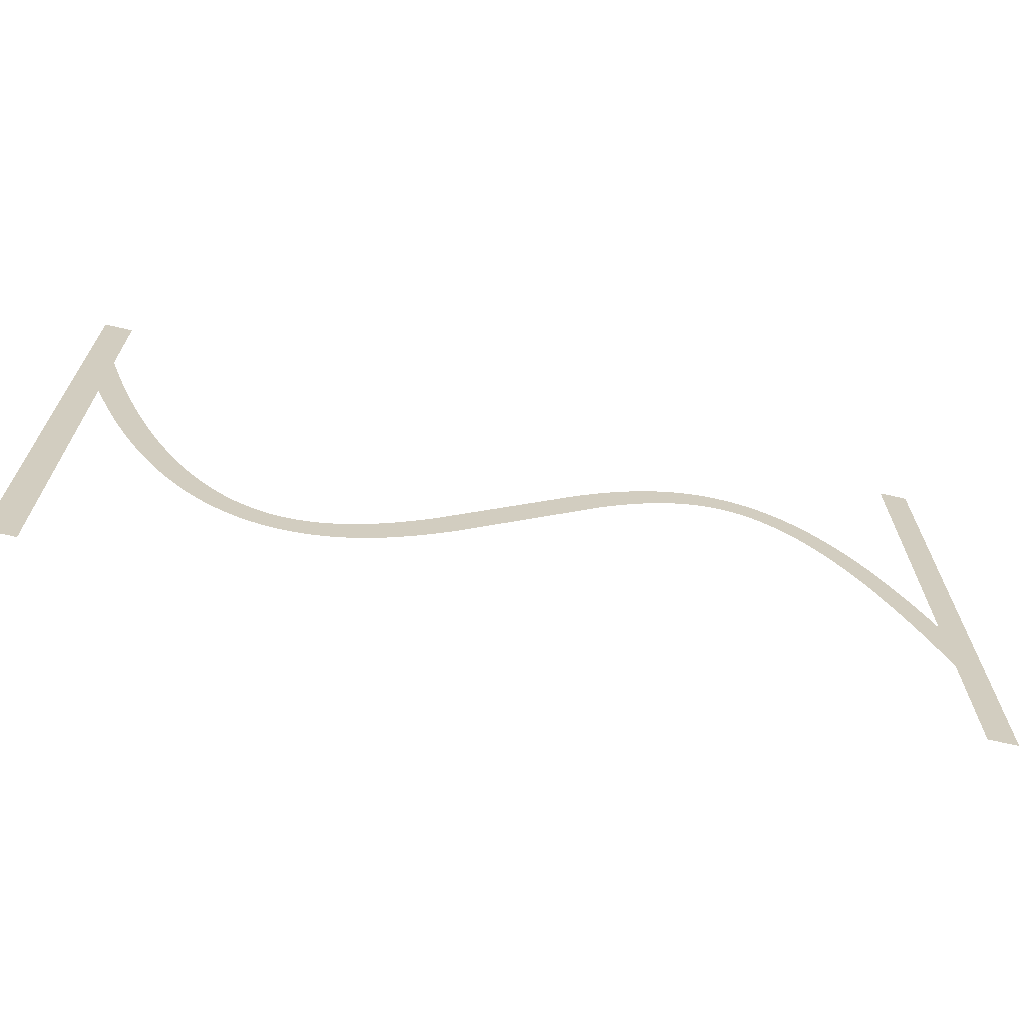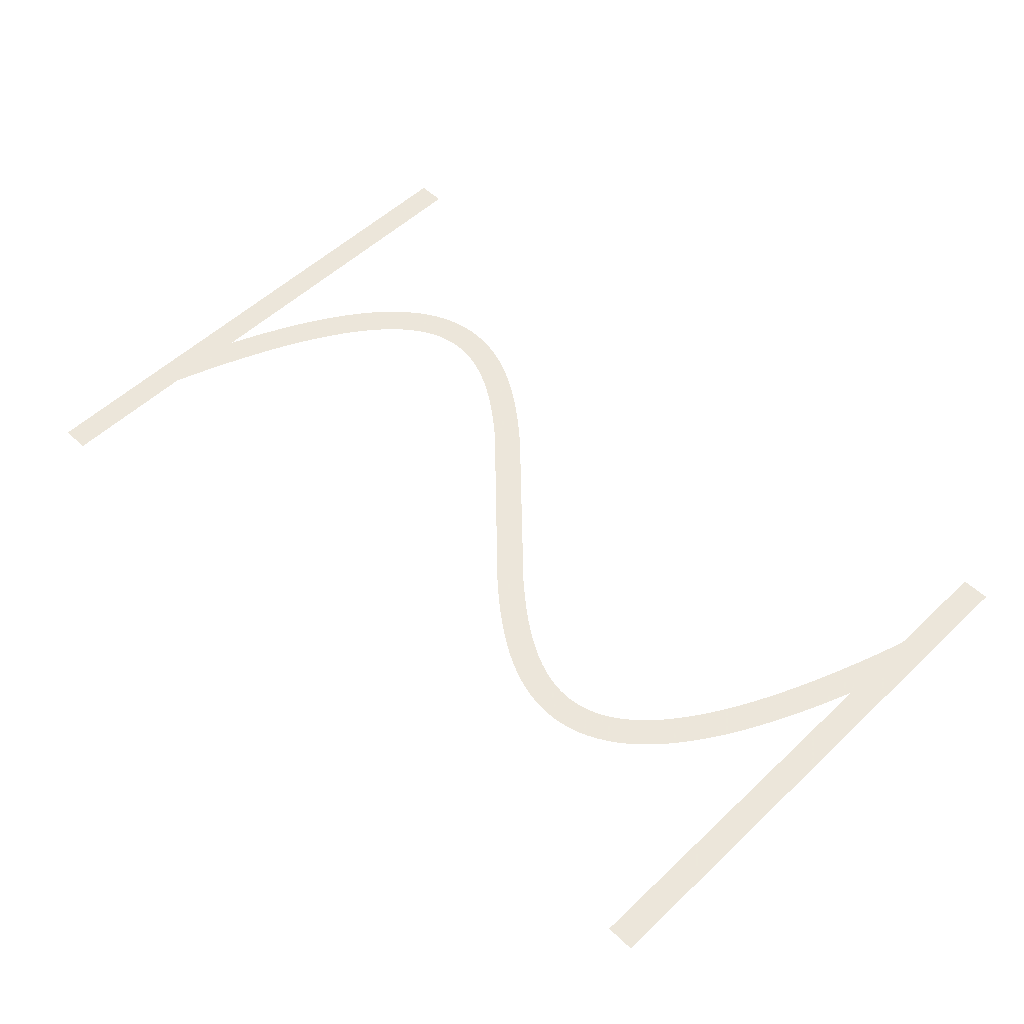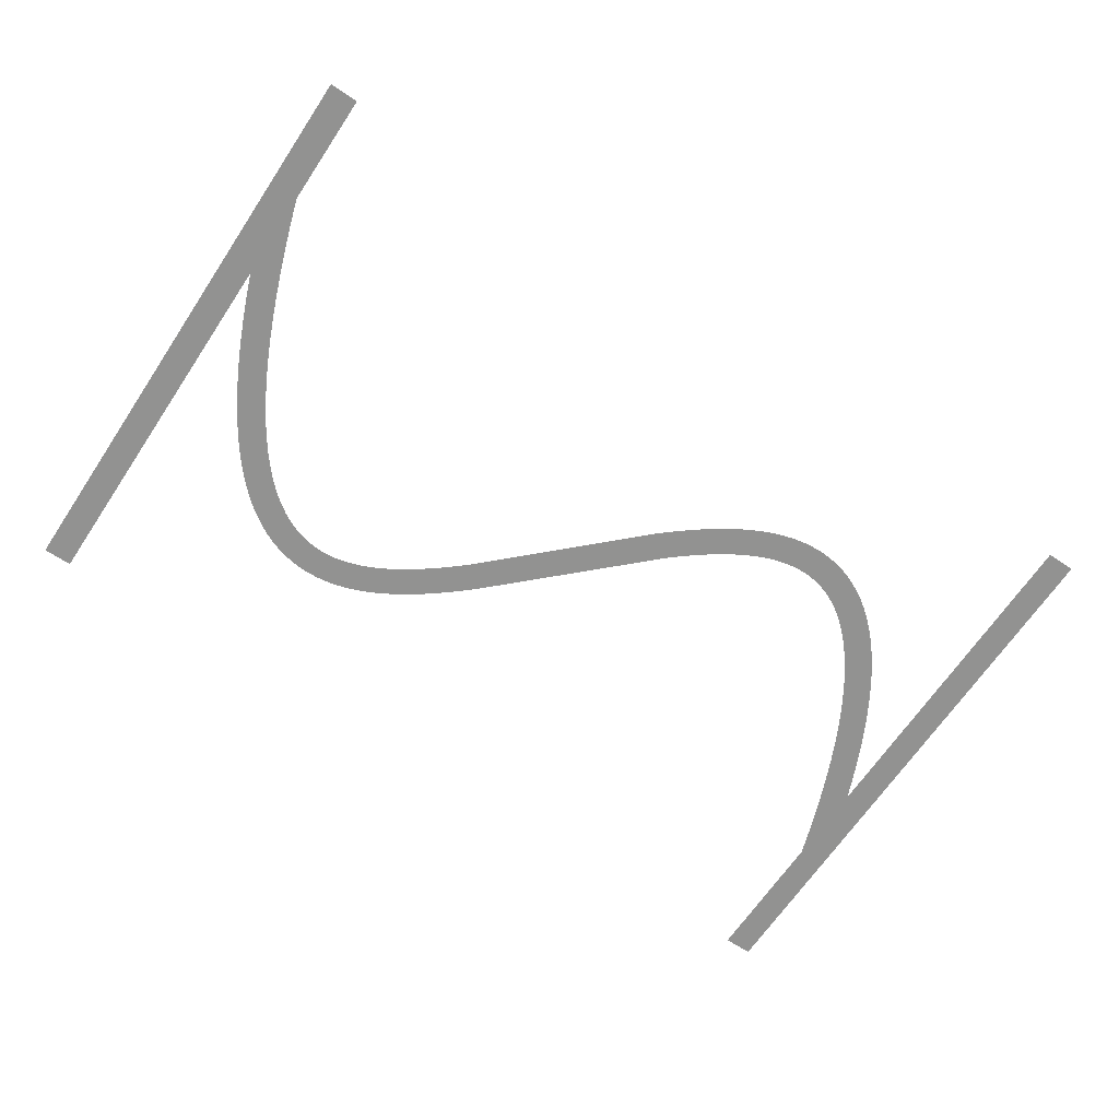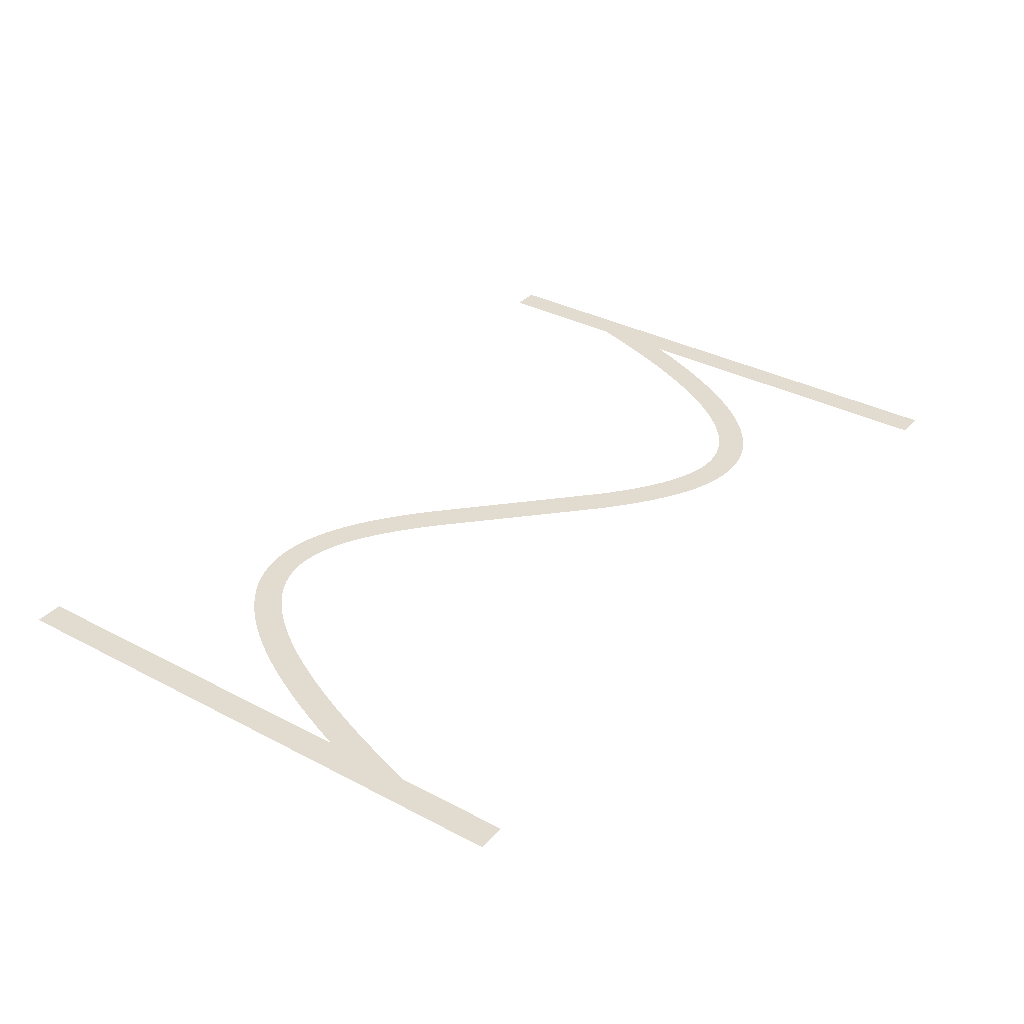
<metadata>
{"format":"obj","ext":"obj","renderer":"f3d","projection":"perspective","resolution":1024,"background":"white","views":[{"elev":-67.8,"azim":167.0,"up":"+Y"},{"elev":54.2,"azim":45.0,"up":"+Z"},{"elev":-66.2,"azim":146.3,"up":"+Z"},{"elev":34.2,"azim":125.4,"up":"+Z"}]}
</metadata>
<code>
v 1.47 -3.179 -23.8
v 2.095 -1.734 -23.8
v 2.695 -0.4331 -23.8
v 3.324 0.8395 -23.8
v 3.924 1.974 -23.8
v 4.524 3.027 -23.8
v 4.556 3.081 -23.8
v 5.156 4.056 -23.8
v 5.791 5.006 -23.8
v 6.391 5.829 -23.8
v 6.429 5.878 -23.8
v 7.029 6.628 -23.8
v 7.671 7.355 -23.8
v 8.315 8.009 -23.8
v 8.963 8.593 -23.8
v 9.612 9.109 -23.8
v 10.26 9.559 -23.8
v 10.92 9.943 -23.8
v 10.97 9.972 -23.8
v 11.57 10.26 -23.8
v 11.63 10.29 -23.8
v 12.23 10.53 -23.8
v 12.29 10.55 -23.8
v 12.95 10.74 -23.8
v 13.61 10.88 -23.8
v 13.67 10.89 -23.8
v 14.27 10.97 -23.8
v 14.34 10.97 -23.8
v 15 11 -23.8
v 15.66 10.97 -23.8
v 15.73 10.97 -23.8
v 16.33 10.9 -23.8
v 16.39 10.89 -23.8
v 16.99 10.77 -23.8
v 17.05 10.76 -23.8
v 17.65 10.61 -23.8
v 17.71 10.59 -23.8
v 18.31 10.39 -23.8
v 18.37 10.37 -23.8
v 18.97 10.13 -23.8
v 19.03 10.11 -23.8
v 19.63 9.839 -23.8
v 20.28 9.504 -23.8
v 20.88 9.166 -23.8
v 20.94 9.134 -23.8
v 21.54 8.764 -23.8
v 22.19 8.331 -23.8
v 22.79 7.906 -23.8
v 23.39 7.456 -23.8
v 24.04 6.945 -23.8
v 24.64 6.45 -23.8
v 25.24 5.937 -23.8
v 25.88 5.365 -23.8
v 35.48 -3.907 -23.8
v 36.04 -4.4 -23.8
v 36.64 -4.91 -23.8
v 37.24 -5.404 -23.8
v 37.8 -5.85 -23.8
v 38.39 -6.288 -23.8
v 38.97 -6.7 -23.8
v 39.54 -7.076 -23.8
v 40.11 -7.427 -23.8
v 40.68 -7.752 -23.8
v 41.23 -8.029 -23.8
v 41.79 -8.283 -23.8
v 42.34 -8.498 -23.8
v 42.88 -8.677 -23.8
v 43.42 -8.816 -23.8
v 43.95 -8.918 -23.8
v 44.48 -8.979 -23.8
v 45 -8.999 -23.8
v 45.52 -8.979 -23.8
v 46.04 -8.914 -23.8
v 46.55 -8.805 -23.8
v 47.07 -8.651 -23.8
v 47.6 -8.443 -23.8
v 48.13 -8.184 -23.8
v 48.66 -7.872 -23.8
v 49.2 -7.498 -23.8
v 49.75 -7.06 -23.8
v 50.31 -6.557 -23.8
v 50.87 -5.986 -23.8
v 51.43 -5.353 -23.8
v 52 -4.636 -23.8
v 52.58 -3.84 -23.8
v 53.16 -2.984 -23.8
v 53.74 -2.035 -23.8
v 54.32 -1.01 -23.8
v 54.91 0.09866 -23.8
v 55.5 1.285 -23.8
v 56.09 2.585 -23.8
v 56.67 3.916 -23.8
v 57.27 5.391 -23.8
v 57.87 6.958 -23.8
v 58.45 8.562 -23.8
v 59.05 10.31 -23.8
v 59.65 12.16 -23.8
v 59.67 12.21 -23.8
v 59.67 20 -23.8
v 61.67 20 -23.8
v 61.67 -20 -23.8
v 59.67 -20 -23.8
v 59.67 6.057 -23.8
v 59.13 4.655 -23.8
v 58.53 3.179 -23.8
v 57.9 1.734 -23.8
v 57.3 0.4331 -23.8
v 56.68 -0.8395 -23.8
v 56.08 -1.974 -23.8
v 55.48 -3.027 -23.8
v 55.44 -3.081 -23.8
v 54.84 -4.056 -23.8
v 54.21 -5.006 -23.8
v 53.61 -5.829 -23.8
v 53.57 -5.878 -23.8
v 52.97 -6.628 -23.8
v 52.33 -7.355 -23.8
v 51.68 -8.009 -23.8
v 51.04 -8.593 -23.8
v 50.39 -9.109 -23.8
v 49.74 -9.559 -23.8
v 49.08 -9.943 -23.8
v 49.03 -9.972 -23.8
v 48.43 -10.26 -23.8
v 48.37 -10.29 -23.8
v 47.77 -10.53 -23.8
v 47.71 -10.55 -23.8
v 47.05 -10.74 -23.8
v 46.39 -10.88 -23.8
v 46.33 -10.89 -23.8
v 45.73 -10.97 -23.8
v 45.66 -10.97 -23.8
v 45 -11 -23.8
v 44.34 -10.97 -23.8
v 44.27 -10.97 -23.8
v 43.67 -10.9 -23.8
v 43.61 -10.89 -23.8
v 43.01 -10.77 -23.8
v 42.95 -10.76 -23.8
v 42.35 -10.61 -23.8
v 42.29 -10.59 -23.8
v 41.69 -10.39 -23.8
v 41.63 -10.37 -23.8
v 41.03 -10.13 -23.8
v 40.97 -10.11 -23.8
v 40.37 -9.839 -23.8
v 39.72 -9.504 -23.8
v 39.12 -9.166 -23.8
v 39.06 -9.134 -23.8
v 38.46 -8.764 -23.8
v 37.81 -8.331 -23.8
v 37.21 -7.906 -23.8
v 36.61 -7.456 -23.8
v 35.96 -6.945 -23.8
v 35.36 -6.451 -23.8
v 34.76 -5.937 -23.8
v 34.12 -5.365 -23.8
v 23.96 4.4 -23.8
v 23.36 4.909 -23.8
v 22.76 5.404 -23.8
v 22.2 5.85 -23.8
v 21.61 6.288 -23.8
v 21.03 6.7 -23.8
v 20.46 7.076 -23.8
v 19.89 7.427 -23.8
v 19.32 7.752 -23.8
v 18.77 8.029 -23.8
v 18.21 8.283 -23.8
v 17.66 8.498 -23.8
v 17.12 8.677 -23.8
v 16.58 8.816 -23.8
v 16.05 8.918 -23.8
v 15.52 8.979 -23.8
v 15 8.999 -23.8
v 14.48 8.979 -23.8
v 13.96 8.914 -23.8
v 13.45 8.805 -23.8
v 12.93 8.651 -23.8
v 12.4 8.443 -23.8
v 11.87 8.184 -23.8
v 11.34 7.872 -23.8
v 10.8 7.498 -23.8
v 10.25 7.06 -23.8
v 9.691 6.557 -23.8
v 9.129 5.986 -23.8
v 8.57 5.353 -23.8
v 7.997 4.636 -23.8
v 7.416 3.84 -23.8
v 6.844 2.984 -23.8
v 6.26 2.035 -23.8
v 5.676 1.01 -23.8
v 5.09 -0.09868 -23.8
v 4.505 -1.285 -23.8
v 3.905 -2.585 -23.8
v 3.33 -3.915 -23.8
v 2.73 -5.391 -23.8
v 2.13 -6.958 -23.8
v 1.549 -8.562 -23.8
v 1 -10.17 -23.8
v 1 -20 -23.8
v -1 -20 -23.8
v -1 20 -23.8
v 1 20 -23.8
v 1 -4.336 -23.8
f 170 169 38
f 27 26 176
f 177 25 24
f 32 31 172
f 172 31 173
f 34 33 171
f 173 30 174
f 170 38 37
f 36 171 170
f 34 171 35
f 175 174 28
f 39 168 40
f 40 168 41
f 42 41 167
f 43 42 167
f 176 25 177
f 167 166 43
f 43 166 44
f 177 24 23
f 45 44 165
f 164 45 165
f 45 164 46
f 46 164 163
f 47 46 163
f 19 179 20
f 163 162 47
f 19 180 179
f 48 47 162
f 49 48 162
f 162 161 49
f 16 182 181
f 50 49 161
f 16 15 182
f 161 160 50
f 183 15 14
f 159 50 160
f 13 184 14
f 50 159 51
f 13 185 184
f 52 51 159
f 159 158 52
f 187 186 11
f 53 52 158
f 10 187 11
f 187 9 188
f 189 188 8
f 7 6 190
f 56 156 155
f 60 59 151
f 61 150 149
f 62 148 63
f 147 146 64
f 145 144 65
f 143 142 66
f 141 140 67
f 67 140 68
f 68 139 138
f 69 137 136
f 70 135 134
f 71 133 132
f 72 131 73
f 73 130 129
f 74 129 128
f 75 127 126
f 71 134 133
f 125 76 126
f 125 124 76
f 76 123 77
f 77 122 78
f 78 121 120
f 79 78 120
f 80 79 119
f 81 80 118
f 82 117 83
f 83 116 115
f 84 115 114
f 85 113 112
f 86 112 111
f 87 111 110
f 107 90 89
f 106 90 107
f 105 92 91
f 105 93 92
f 105 104 93
f 93 104 103
f 94 93 103
f 95 94 103
f 96 95 103
f 97 103 98
f 97 96 103
f 99 98 100
f 100 103 101
f 70 69 135
f 195 204 196
f 98 103 100
f 105 91 106
f 91 90 106
f 107 89 108
f 108 88 109
f 88 87 110
f 101 103 102
f 108 89 88
f 109 88 110
f 87 86 111
f 86 85 112
f 85 84 113
f 113 84 114
f 84 83 115
f 83 117 116
f 82 81 117
f 117 81 118
f 118 80 119
f 119 79 120
f 78 122 121
f 77 123 122
f 76 124 123
f 126 76 75
f 127 75 74
f 128 127 74
f 129 74 73
f 130 73 131
f 131 72 132
f 132 72 71
f 71 70 134
f 69 136 135
f 68 137 69
f 68 138 137
f 140 139 68
f 141 67 142
f 142 67 66
f 143 66 65
f 144 143 65
f 145 65 64
f 146 145 64
f 147 64 63
f 148 147 63
f 149 148 62
f 61 149 62
f 60 150 61
f 60 151 150
f 59 152 151
f 59 153 152
f 59 58 153
f 153 58 154
f 154 58 57
f 56 154 57
f 56 155 154
f 55 156 56
f 55 157 156
f 3 192 4
f 55 54 157
f 157 54 53
f 4 191 5
f 158 157 53
f 165 44 166
f 167 41 168
f 8 188 9
f 168 39 169
f 169 39 38
f 170 37 36
f 36 35 171
f 171 33 172
f 172 33 32
f 173 31 30
f 174 30 29
f 28 174 29
f 27 176 175
f 27 175 28
f 26 25 176
f 178 177 23
f 22 178 23
f 22 21 179
f 22 179 178
f 179 21 20
f 19 18 180
f 181 18 17
f 180 18 181
f 16 181 17
f 182 15 183
f 184 183 14
f 13 186 185
f 186 12 11
f 13 12 186
f 10 9 187
f 189 8 7
f 190 189 7
f 191 190 6
f 5 191 6
f 4 192 191
f 3 193 192
f 3 2 193
f 193 2 194
f 194 2 1
f 195 194 1
f 204 195 1
f 196 204 197
f 197 204 198
f 198 204 199
f 199 204 201
f 200 199 201
f 201 204 202
f 202 204 203

</code>
